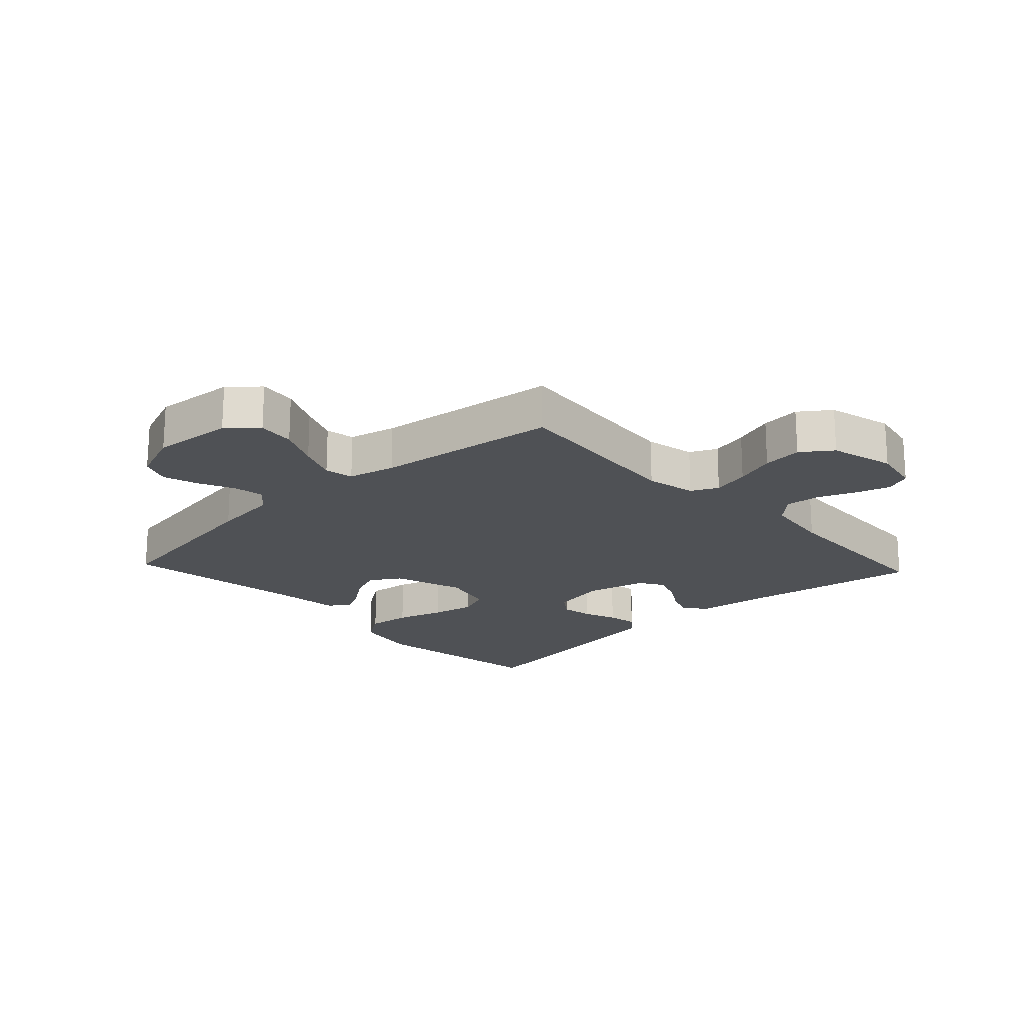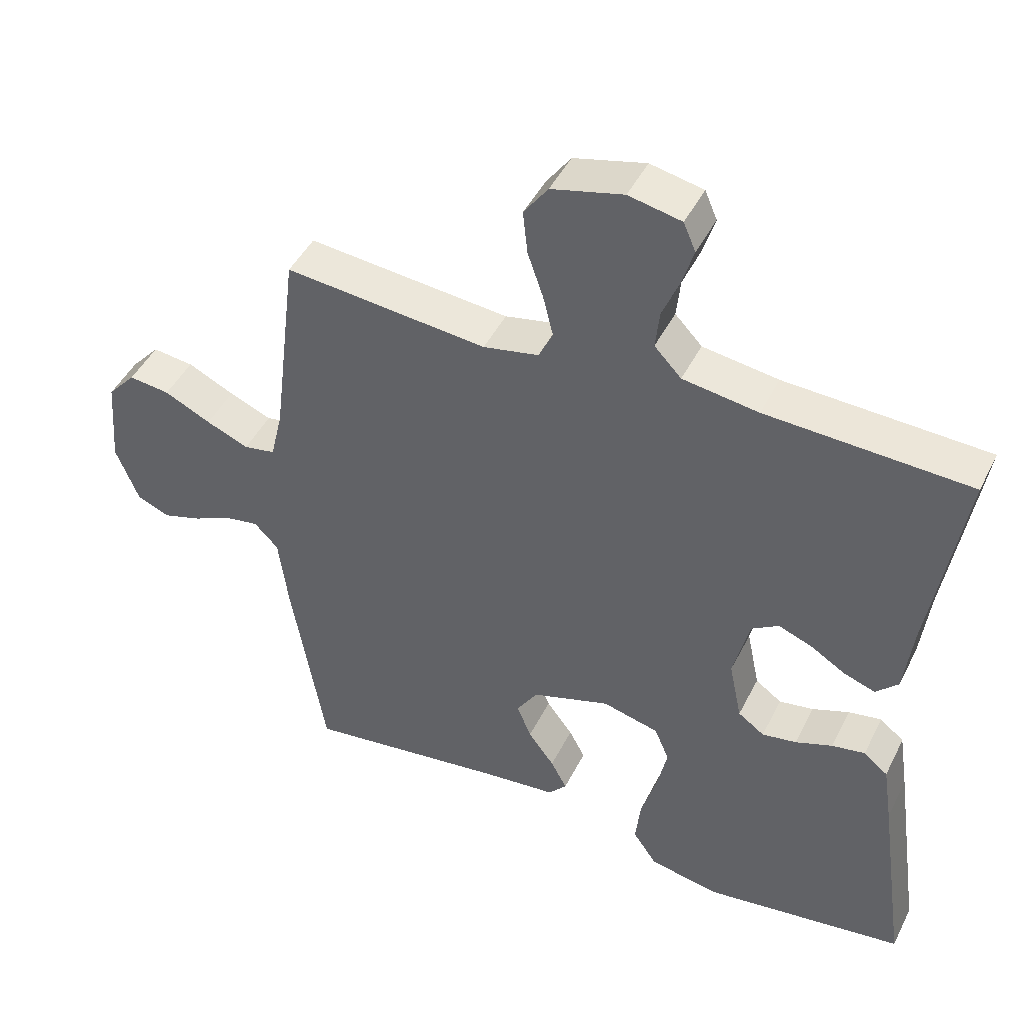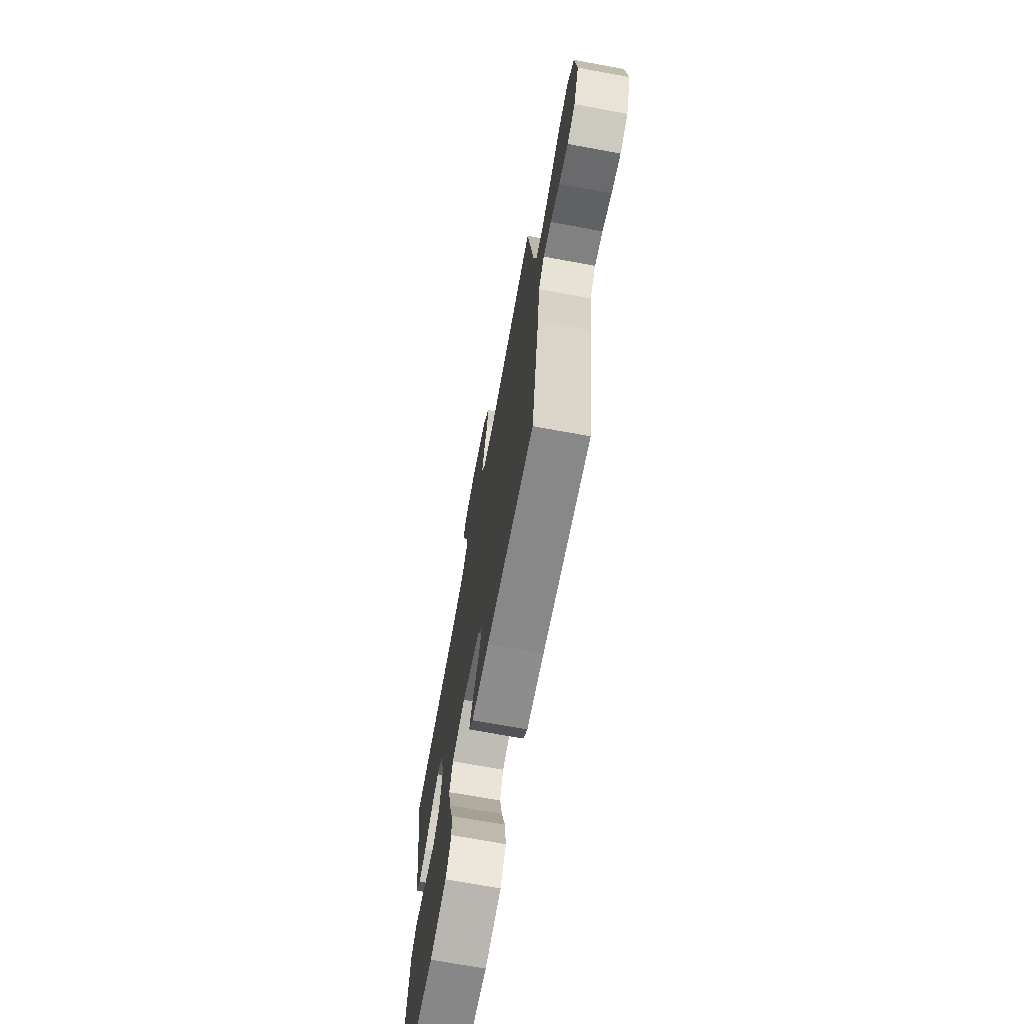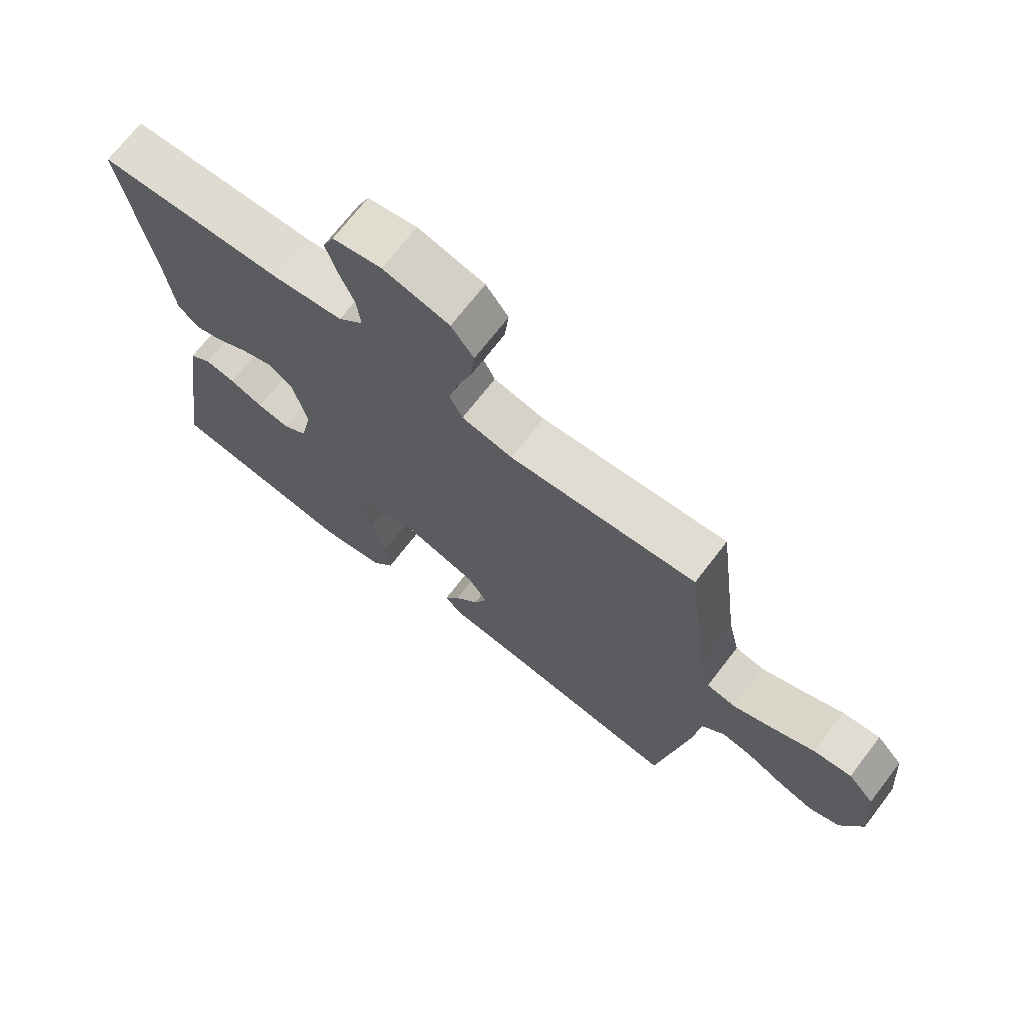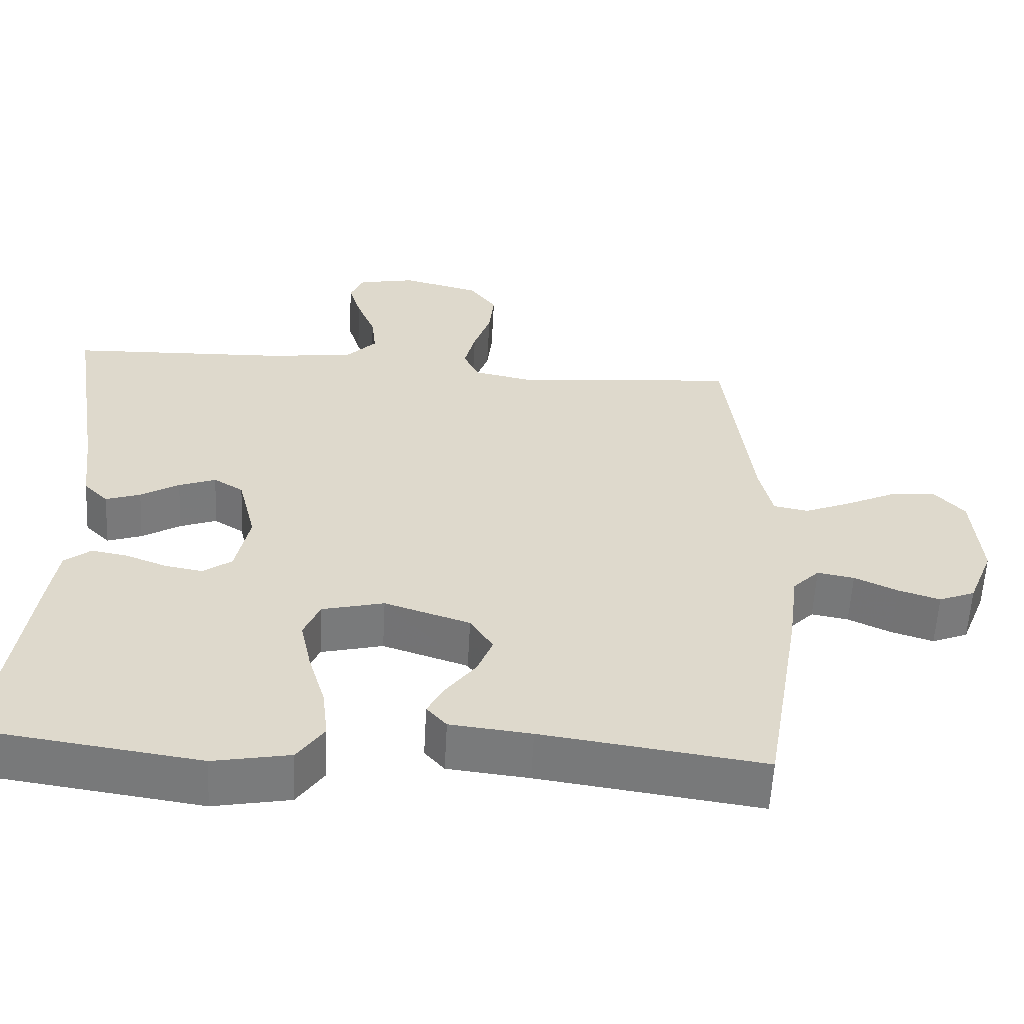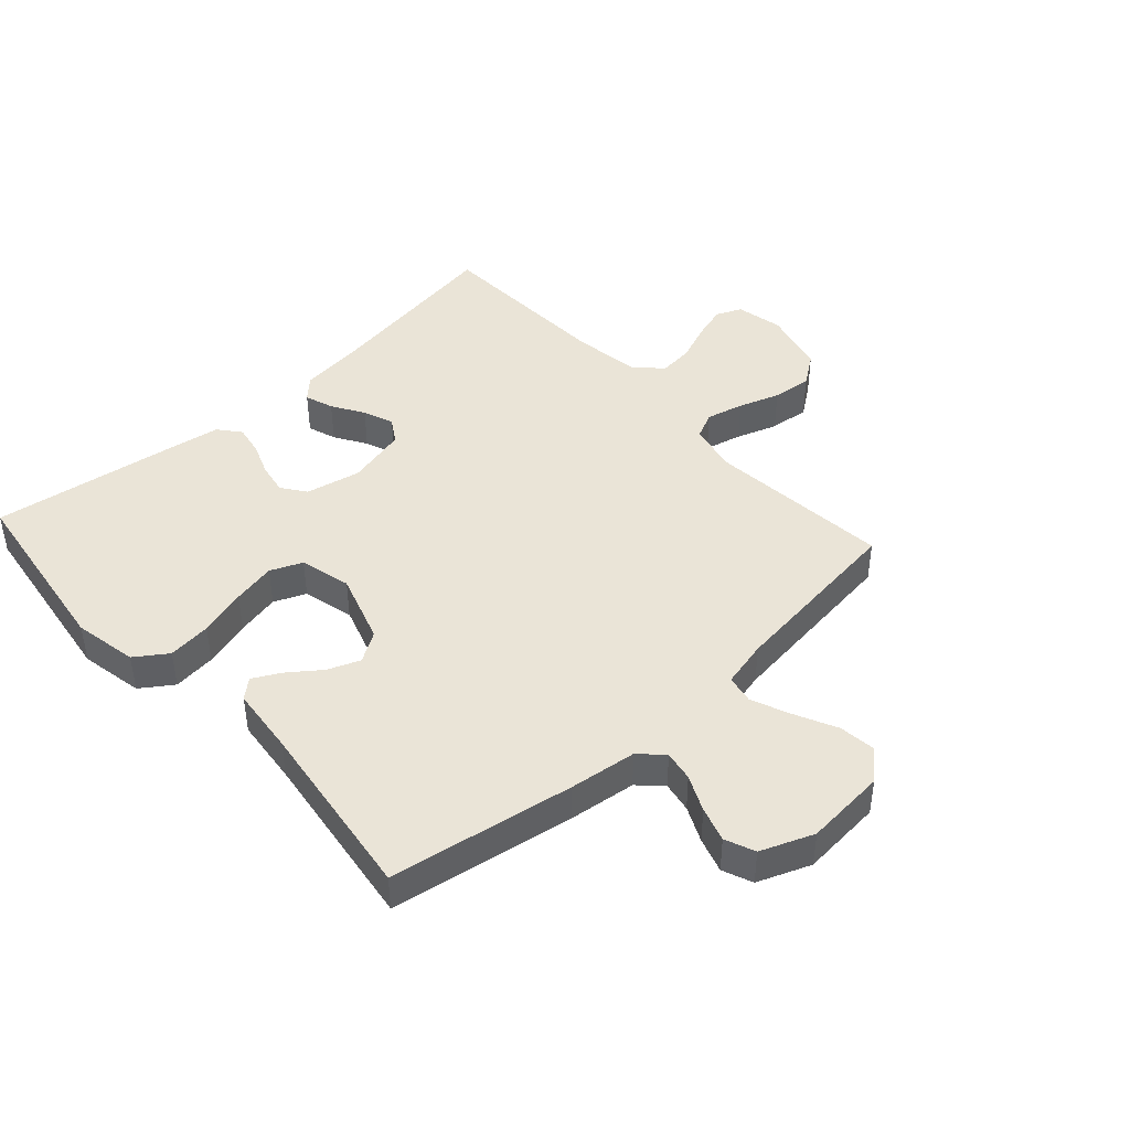
<metadata>
{"format":"obj","ext":"obj","renderer":"f3d","projection":"perspective","resolution":1024,"background":"white","views":[{"elev":-19.6,"azim":-46.9,"up":"+Y"},{"elev":45.7,"azim":25.5,"up":"+Z"},{"elev":-70.8,"azim":-100.4,"up":"+Z"},{"elev":70.6,"azim":-142.4,"up":"+Z"},{"elev":-58.5,"azim":176.9,"up":"+Z"},{"elev":43.9,"azim":-132.3,"up":"+Y"}]}
</metadata>
<code>
v 0.5 0.07 0.5
v 0.453 0.07 0.2
v 0.44 0.07 0.09
v 0.407 0.07 0.057
v 0.36 0.07 0.073
v 0.308 0.07 0.105
v 0.258 0.07 0.124
v 0.218 0.07 0.099
v 0.194 0.07 0
v 0.213 0.07 -0.091
v 0.252 0.07 -0.119
v 0.303 0.07 -0.11
v 0.358 0.07 -0.089
v 0.407 0.07 -0.08
v 0.443 0.07 -0.109
v 0.457 0.07 -0.2
v 0.5 0.07 -0.5
v 0.2 0.07 -0.543
v 0.096 0.07 -0.523
v 0.06 0.07 -0.471
v 0.068 0.07 -0.4
v 0.091 0.07 -0.322
v 0.106 0.07 -0.251
v 0.084 0.07 -0.199
v 0 0.07 -0.178
v -0.116 0.07 -0.216
v -0.147 0.07 -0.265
v -0.126 0.07 -0.318
v -0.087 0.07 -0.37
v -0.063 0.07 -0.415
v -0.09 0.07 -0.446
v -0.2 0.07 -0.458
v -0.5 0.07 -0.5
v -0.55 0.07 -0.2
v -0.564 0.07 -0.089
v -0.6 0.07 -0.052
v -0.65 0.07 -0.061
v -0.708 0.07 -0.088
v -0.765 0.07 -0.106
v -0.814 0.07 -0.086
v -0.848 0.07 0
v -0.837 0.07 0.133
v -0.795 0.07 0.18
v -0.734 0.07 0.173
v -0.665 0.07 0.14
v -0.602 0.07 0.114
v -0.555 0.07 0.123
v -0.537 0.07 0.2
v -0.5 0.07 0.5
v -0.2 0.07 0.472
v -0.118 0.07 0.489
v -0.097 0.07 0.533
v -0.112 0.07 0.594
v -0.135 0.07 0.661
v -0.142 0.07 0.726
v -0.106 0.07 0.776
v 0 0.07 0.803
v 0.078 0.07 0.787
v 0.096 0.07 0.745
v 0.079 0.07 0.689
v 0.054 0.07 0.627
v 0.048 0.07 0.57
v 0.088 0.07 0.528
v 0.2 0.07 0.512
v 0.5 0 0.5
v 0.453 0 0.2
v 0.44 0 0.09
v 0.407 0 0.057
v 0.36 0 0.073
v 0.308 0 0.105
v 0.258 0 0.124
v 0.218 0 0.099
v 0.194 0 0
v 0.213 0 -0.091
v 0.252 0 -0.119
v 0.303 0 -0.11
v 0.358 0 -0.089
v 0.407 0 -0.08
v 0.443 0 -0.109
v 0.457 0 -0.2
v 0.5 0 -0.5
v 0.2 0 -0.543
v 0.096 0 -0.523
v 0.06 0 -0.471
v 0.068 0 -0.4
v 0.091 0 -0.322
v 0.106 0 -0.251
v 0.084 0 -0.199
v 0 0 -0.178
v -0.116 0 -0.216
v -0.147 0 -0.265
v -0.126 0 -0.318
v -0.087 0 -0.37
v -0.063 0 -0.415
v -0.09 0 -0.446
v -0.2 0 -0.458
v -0.5 0 -0.5
v -0.55 0 -0.2
v -0.564 0 -0.089
v -0.6 0 -0.052
v -0.65 0 -0.061
v -0.708 0 -0.088
v -0.765 0 -0.106
v -0.814 0 -0.086
v -0.848 0 0
v -0.837 0 0.133
v -0.795 0 0.18
v -0.734 0 0.173
v -0.665 0 0.14
v -0.602 0 0.114
v -0.555 0 0.123
v -0.537 0 0.2
v -0.5 0 0.5
v -0.2 0 0.472
v -0.118 0 0.489
v -0.097 0 0.533
v -0.112 0 0.594
v -0.135 0 0.661
v -0.142 0 0.726
v -0.106 0 0.776
v 0 0 0.803
v 0.078 0 0.787
v 0.096 0 0.745
v 0.079 0 0.689
v 0.054 0 0.627
v 0.048 0 0.57
v 0.088 0 0.528
v 0.2 0 0.512
f 59 60 61
f 58 59 61
f 57 58 61
f 56 57 61
f 55 56 61
f 54 55 61
f 53 54 61
f 52 53 61 62
f 51 52 62 63
f 48 49 50
f 51 63 64
f 50 51 64
f 48 50 64
f 47 48 64
f 43 44 45
f 42 43 45
f 41 42 45
f 40 41 45
f 39 40 45
f 38 39 45
f 37 38 45
f 36 37 45 46
f 35 36 46 47
f 34 35 47
f 33 34 47
f 32 33 47
f 31 32 47
f 30 31 47
f 29 30 47
f 28 29 47
f 20 21 22
f 19 20 22
f 18 19 22
f 17 18 22
f 16 17 22
f 15 16 22
f 14 15 22
f 13 14 22
f 12 13 22
f 11 12 22 23
f 10 11 23 24
f 4 5 6
f 3 4 6
f 2 3 6
f 2 6 7
f 1 2 7
f 64 1 7 8
f 27 28 47
f 26 27 47 64
f 64 8 9
f 26 64 9
f 25 26 9
f 9 10 24 25
f 125 124 123
f 125 123 122
f 125 122 121
f 125 121 120
f 125 120 119
f 125 119 118
f 125 118 117
f 126 125 117 116
f 127 126 116 115
f 114 113 112
f 128 127 115
f 128 115 114
f 128 114 112
f 128 112 111
f 109 108 107
f 109 107 106
f 109 106 105
f 109 105 104
f 109 104 103
f 109 103 102
f 109 102 101
f 110 109 101 100
f 111 110 100 99
f 111 99 98
f 111 98 97
f 111 97 96
f 111 96 95
f 111 95 94
f 111 94 93
f 111 93 92
f 86 85 84
f 86 84 83
f 86 83 82
f 86 82 81
f 86 81 80
f 86 80 79
f 86 79 78
f 86 78 77
f 86 77 76
f 87 86 76 75
f 88 87 75 74
f 70 69 68
f 70 68 67
f 70 67 66
f 71 70 66
f 71 66 65
f 72 71 65 128
f 111 92 91
f 128 111 91 90
f 73 72 128
f 73 128 90
f 73 90 89
f 89 88 74 73
f 1 65 66 2
f 2 66 67 3
f 3 67 68 4
f 4 68 69 5
f 5 69 70 6
f 6 70 71 7
f 7 71 72 8
f 8 72 73 9
f 9 73 74 10
f 10 74 75 11
f 11 75 76 12
f 12 76 77 13
f 13 77 78 14
f 14 78 79 15
f 15 79 80 16
f 16 80 81 17
f 17 81 82 18
f 18 82 83 19
f 19 83 84 20
f 20 84 85 21
f 21 85 86 22
f 22 86 87 23
f 23 87 88 24
f 24 88 89 25
f 25 89 90 26
f 26 90 91 27
f 27 91 92 28
f 28 92 93 29
f 29 93 94 30
f 30 94 95 31
f 31 95 96 32
f 32 96 97 33
f 33 97 98 34
f 34 98 99 35
f 35 99 100 36
f 36 100 101 37
f 37 101 102 38
f 38 102 103 39
f 39 103 104 40
f 40 104 105 41
f 41 105 106 42
f 42 106 107 43
f 43 107 108 44
f 44 108 109 45
f 45 109 110 46
f 46 110 111 47
f 47 111 112 48
f 48 112 113 49
f 49 113 114 50
f 50 114 115 51
f 51 115 116 52
f 52 116 117 53
f 53 117 118 54
f 54 118 119 55
f 55 119 120 56
f 56 120 121 57
f 57 121 122 58
f 58 122 123 59
f 59 123 124 60
f 60 124 125 61
f 61 125 126 62
f 62 126 127 63
f 63 127 128 64
f 64 128 65 1

</code>
